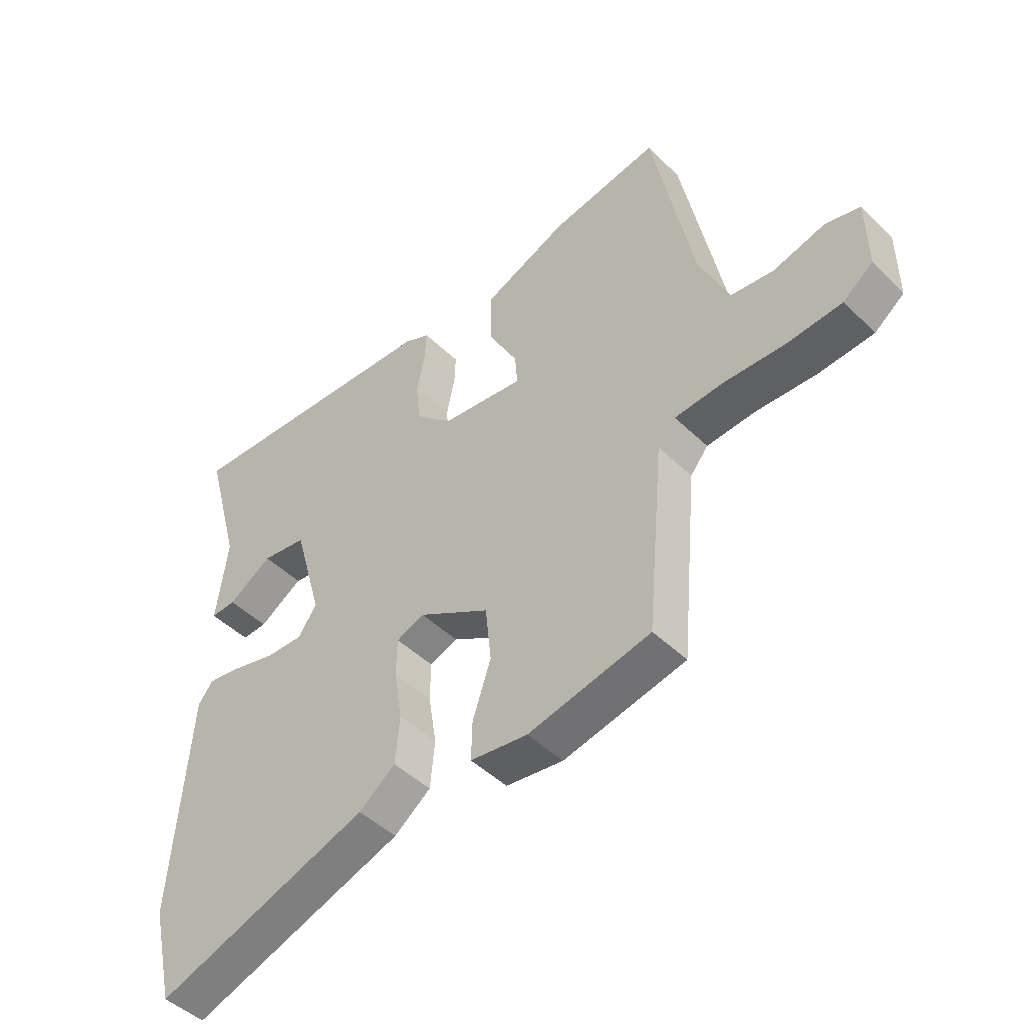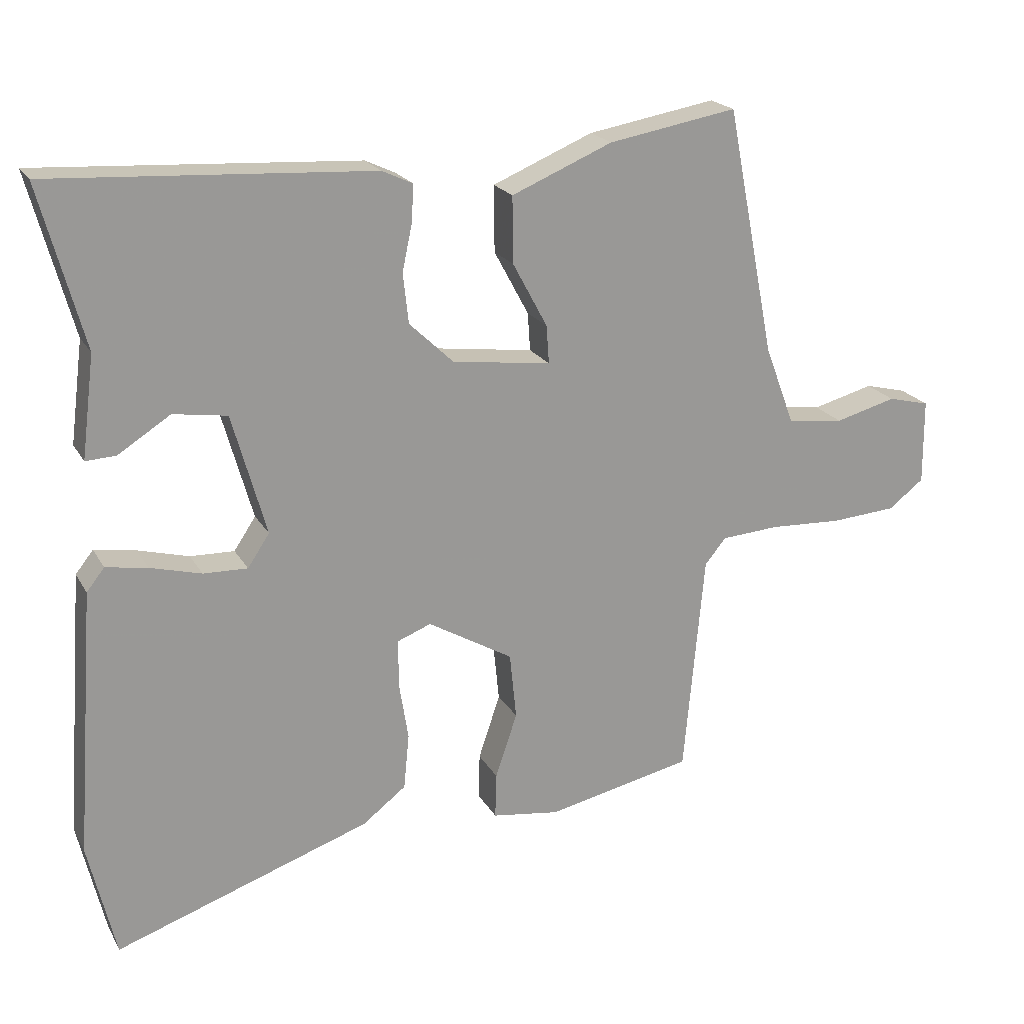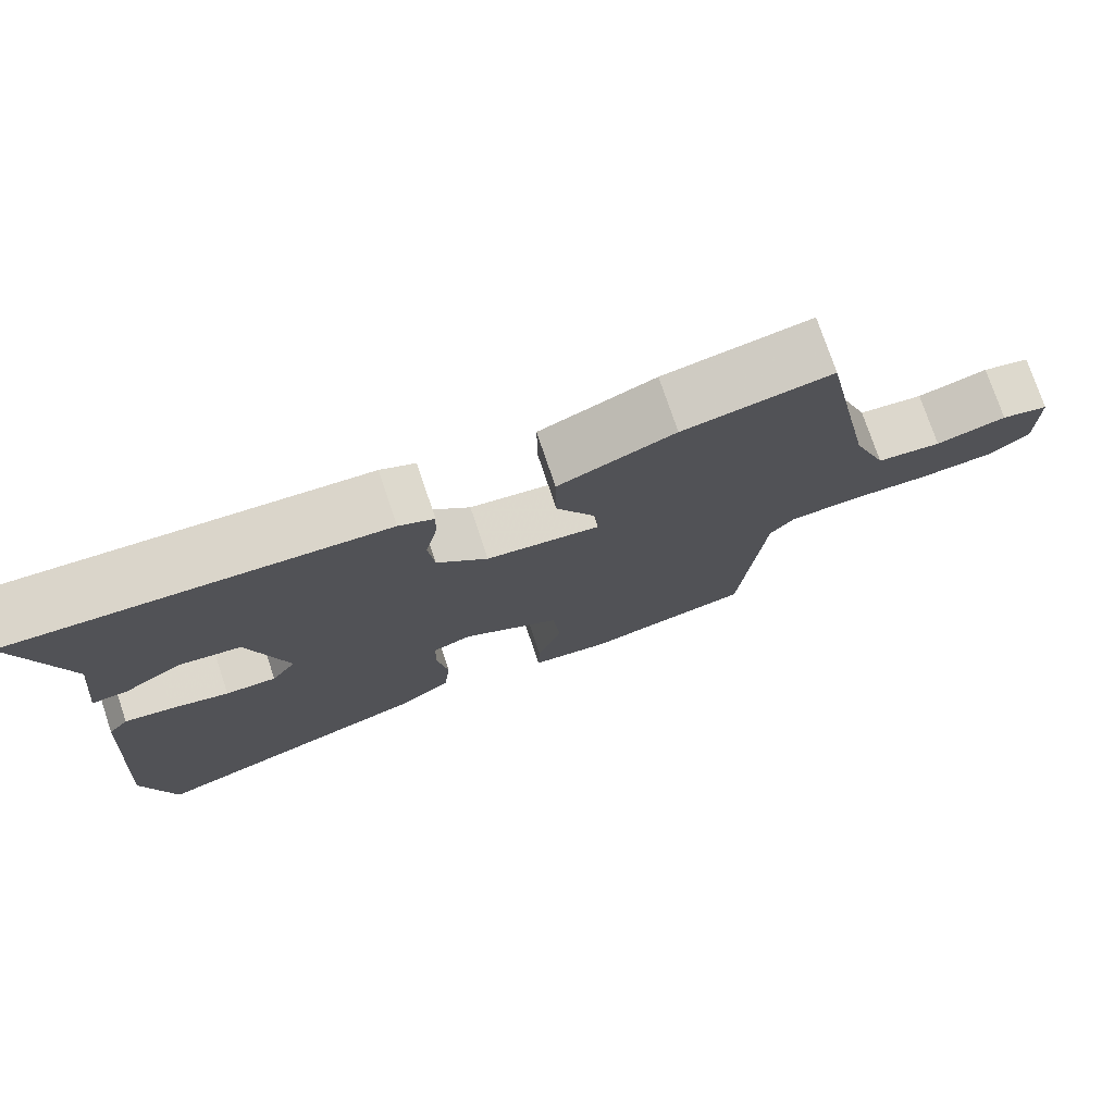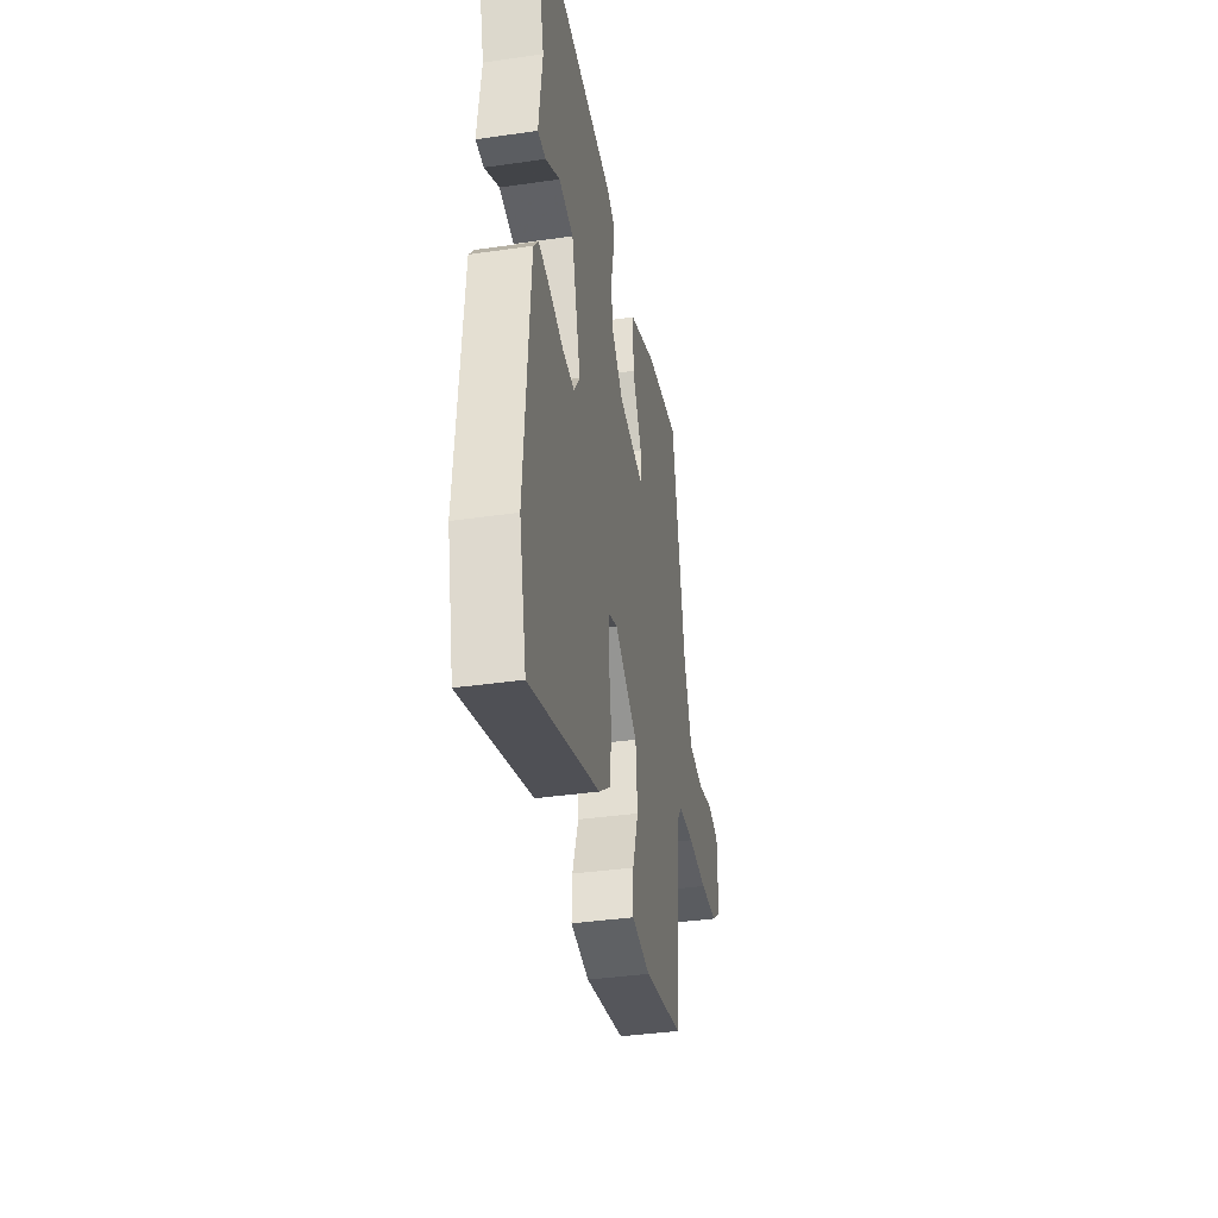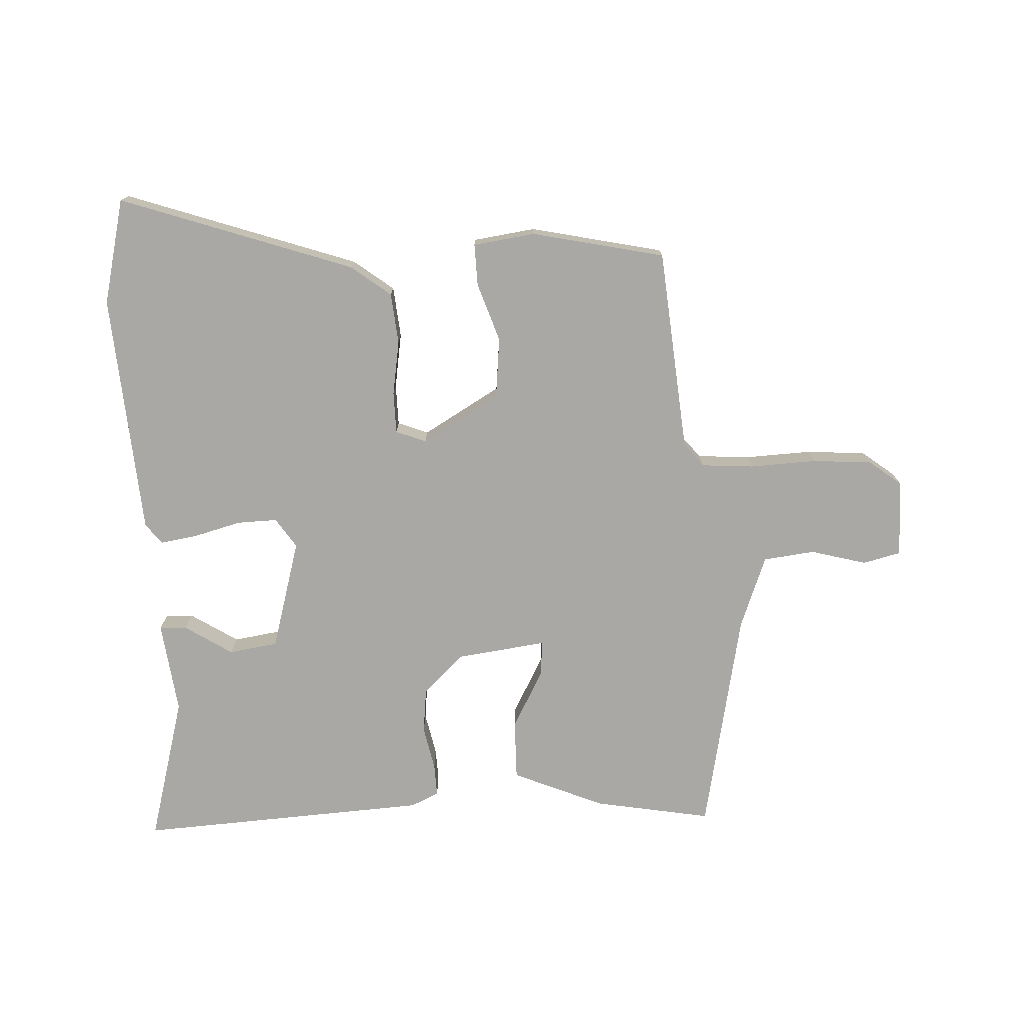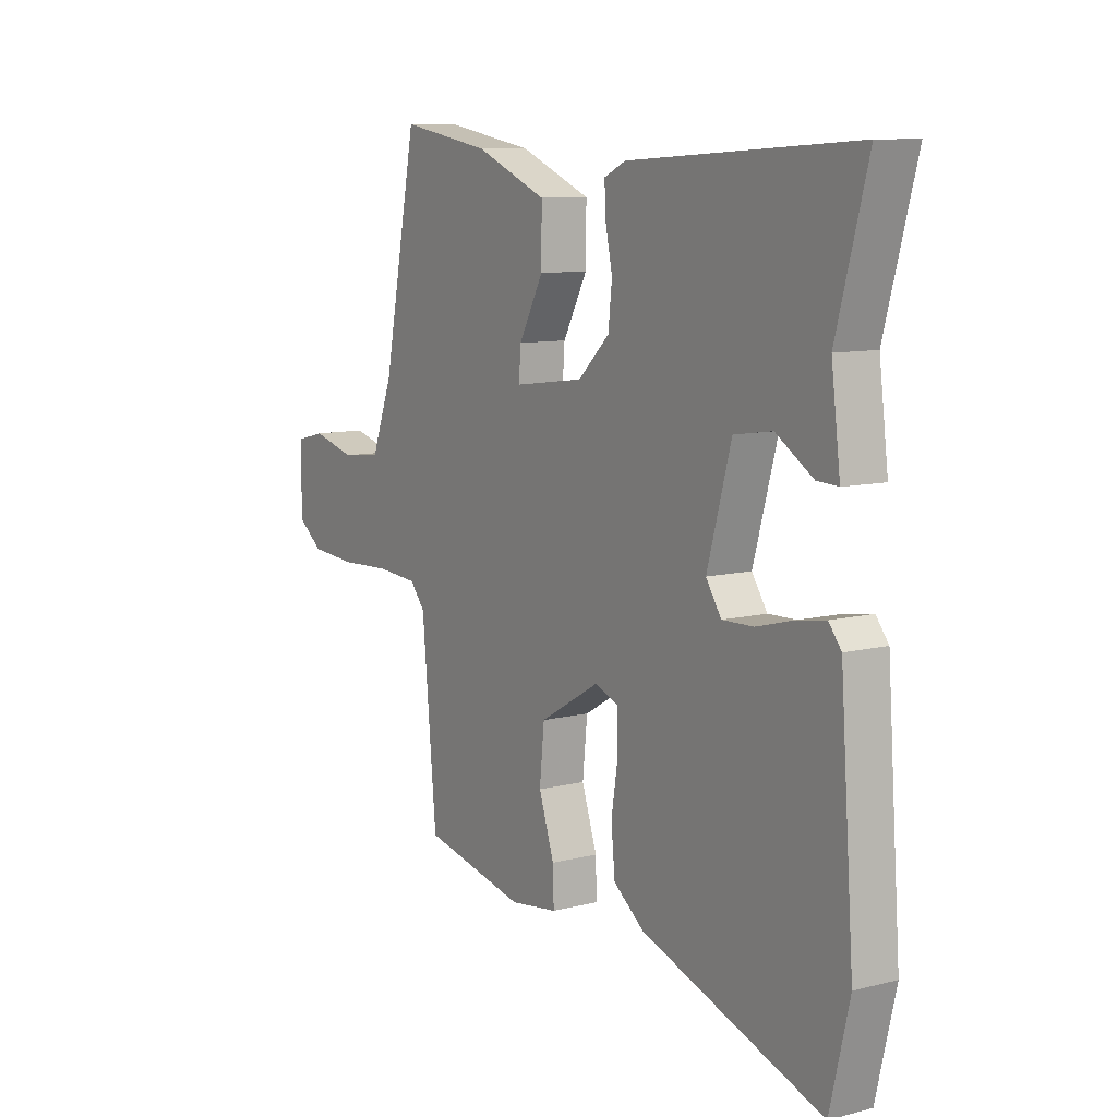
<metadata>
{"format":"obj","ext":"obj","renderer":"f3d","projection":"perspective","resolution":1024,"background":"white","views":[{"elev":-46.6,"azim":-137.6,"up":"+Z"},{"elev":20.7,"azim":158.0,"up":"+Z"},{"elev":75.8,"azim":161.4,"up":"+Z"},{"elev":-38.3,"azim":100.3,"up":"+Z"},{"elev":-75.2,"azim":-177.4,"up":"+Y"},{"elev":9.6,"azim":56.7,"up":"+Z"}]}
</metadata>
<code>
v -0.479 0.07 0.528
v -0.29 0.07 0.495
v -0.142 0.07 0.433
v -0.143 0.07 0.336
v -0.194 0.07 0.241
v -0.198 0.07 0.185
v -0.053 0.07 0.204
v 0.012 0.07 0.266
v 0.02 0.07 0.339
v 0.005 0.07 0.41
v 0.003 0.07 0.462
v 0.048 0.07 0.483
v 0.518 0.07 0.511
v 0.454 0.07 0.275
v 0.473 0.07 0.126
v 0.429 0.07 0.128
v 0.352 0.07 0.177
v 0.273 0.07 0.165
v 0.223 0.07 -0.013
v 0.255 0.07 -0.061
v 0.32 0.07 -0.059
v 0.395 0.07 -0.039
v 0.456 0.07 -0.029
v 0.482 0.07 -0.062
v 0.511 0.07 -0.453
v 0.471 0.07 -0.623
v 0.095 0.07 -0.494
v 0.031 0.07 -0.445
v 0.023 0.07 -0.363
v 0.037 0.07 -0.275
v 0.036 0.07 -0.208
v -0.013 0.07 -0.189
v -0.138 0.07 -0.262
v -0.148 0.07 -0.36
v -0.116 0.07 -0.455
v -0.114 0.07 -0.522
v -0.214 0.07 -0.536
v -0.428 0.07 -0.49
v -0.458 0.07 -0.163
v -0.489 0.07 -0.125
v -0.574 0.07 -0.119
v -0.681 0.07 -0.124
v -0.777 0.07 -0.117
v -0.829 0.07 -0.077
v -0.828 0.07 0.048
v -0.767 0.07 0.063
v -0.677 0.07 0.039
v -0.594 0.07 0.049
v -0.55 0.07 0.166
v -0.479 0 0.528
v -0.29 0 0.495
v -0.142 0 0.433
v -0.143 0 0.336
v -0.194 0 0.241
v -0.198 0 0.185
v -0.053 0 0.204
v 0.012 0 0.266
v 0.02 0 0.339
v 0.005 0 0.41
v 0.003 0 0.462
v 0.048 0 0.483
v 0.518 0 0.511
v 0.454 0 0.275
v 0.473 0 0.126
v 0.429 0 0.128
v 0.352 0 0.177
v 0.273 0 0.165
v 0.223 0 -0.013
v 0.255 0 -0.061
v 0.32 0 -0.059
v 0.395 0 -0.039
v 0.456 0 -0.029
v 0.482 0 -0.062
v 0.511 0 -0.453
v 0.471 0 -0.623
v 0.095 0 -0.494
v 0.031 0 -0.445
v 0.023 0 -0.363
v 0.037 0 -0.275
v 0.036 0 -0.208
v -0.013 0 -0.189
v -0.138 0 -0.262
v -0.148 0 -0.36
v -0.116 0 -0.455
v -0.114 0 -0.522
v -0.214 0 -0.536
v -0.428 0 -0.49
v -0.458 0 -0.163
v -0.489 0 -0.125
v -0.574 0 -0.119
v -0.681 0 -0.124
v -0.777 0 -0.117
v -0.829 0 -0.077
v -0.828 0 0.048
v -0.767 0 0.063
v -0.677 0 0.039
v -0.594 0 0.049
v -0.55 0 0.166
f 45 46 47
f 44 45 47
f 43 44 47
f 42 43 47
f 41 42 47
f 40 41 47 48
f 39 40 48 49
f 37 38 39
f 36 37 39
f 35 36 39
f 34 35 39
f 49 1 2
f 39 49 2
f 34 39 2
f 33 34 2
f 28 29 30
f 27 28 30
f 26 27 30
f 25 26 30
f 24 25 30
f 23 24 30
f 22 23 30
f 21 22 30
f 20 21 30 31
f 19 20 31 32
f 14 15 16 17
f 14 17 18
f 13 14 18
f 12 13 18
f 11 12 18
f 10 11 18
f 9 10 18
f 18 19 32
f 9 18 32
f 8 9 32
f 2 3 4 5
f 2 5 6
f 33 2 6
f 7 8 32 33
f 6 7 33
f 96 95 94
f 96 94 93
f 96 93 92
f 96 92 91
f 96 91 90
f 97 96 90 89
f 98 97 89 88
f 88 87 86
f 88 86 85
f 88 85 84
f 88 84 83
f 51 50 98
f 51 98 88
f 51 88 83
f 51 83 82
f 79 78 77
f 79 77 76
f 79 76 75
f 79 75 74
f 79 74 73
f 79 73 72
f 79 72 71
f 79 71 70
f 80 79 70 69
f 81 80 69 68
f 66 65 64 63
f 67 66 63
f 67 63 62
f 67 62 61
f 67 61 60
f 67 60 59
f 67 59 58
f 81 68 67
f 81 67 58
f 81 58 57
f 54 53 52 51
f 55 54 51
f 55 51 82
f 82 81 57 56
f 82 56 55
f 1 50 51 2
f 2 51 52 3
f 3 52 53 4
f 4 53 54 5
f 5 54 55 6
f 6 55 56 7
f 7 56 57 8
f 8 57 58 9
f 9 58 59 10
f 10 59 60 11
f 11 60 61 12
f 12 61 62 13
f 13 62 63 14
f 14 63 64 15
f 15 64 65 16
f 16 65 66 17
f 17 66 67 18
f 18 67 68 19
f 19 68 69 20
f 20 69 70 21
f 21 70 71 22
f 22 71 72 23
f 23 72 73 24
f 24 73 74 25
f 25 74 75 26
f 26 75 76 27
f 27 76 77 28
f 28 77 78 29
f 29 78 79 30
f 30 79 80 31
f 31 80 81 32
f 32 81 82 33
f 33 82 83 34
f 34 83 84 35
f 35 84 85 36
f 36 85 86 37
f 37 86 87 38
f 38 87 88 39
f 39 88 89 40
f 40 89 90 41
f 41 90 91 42
f 42 91 92 43
f 43 92 93 44
f 44 93 94 45
f 45 94 95 46
f 46 95 96 47
f 47 96 97 48
f 48 97 98 49
f 49 98 50 1

</code>
